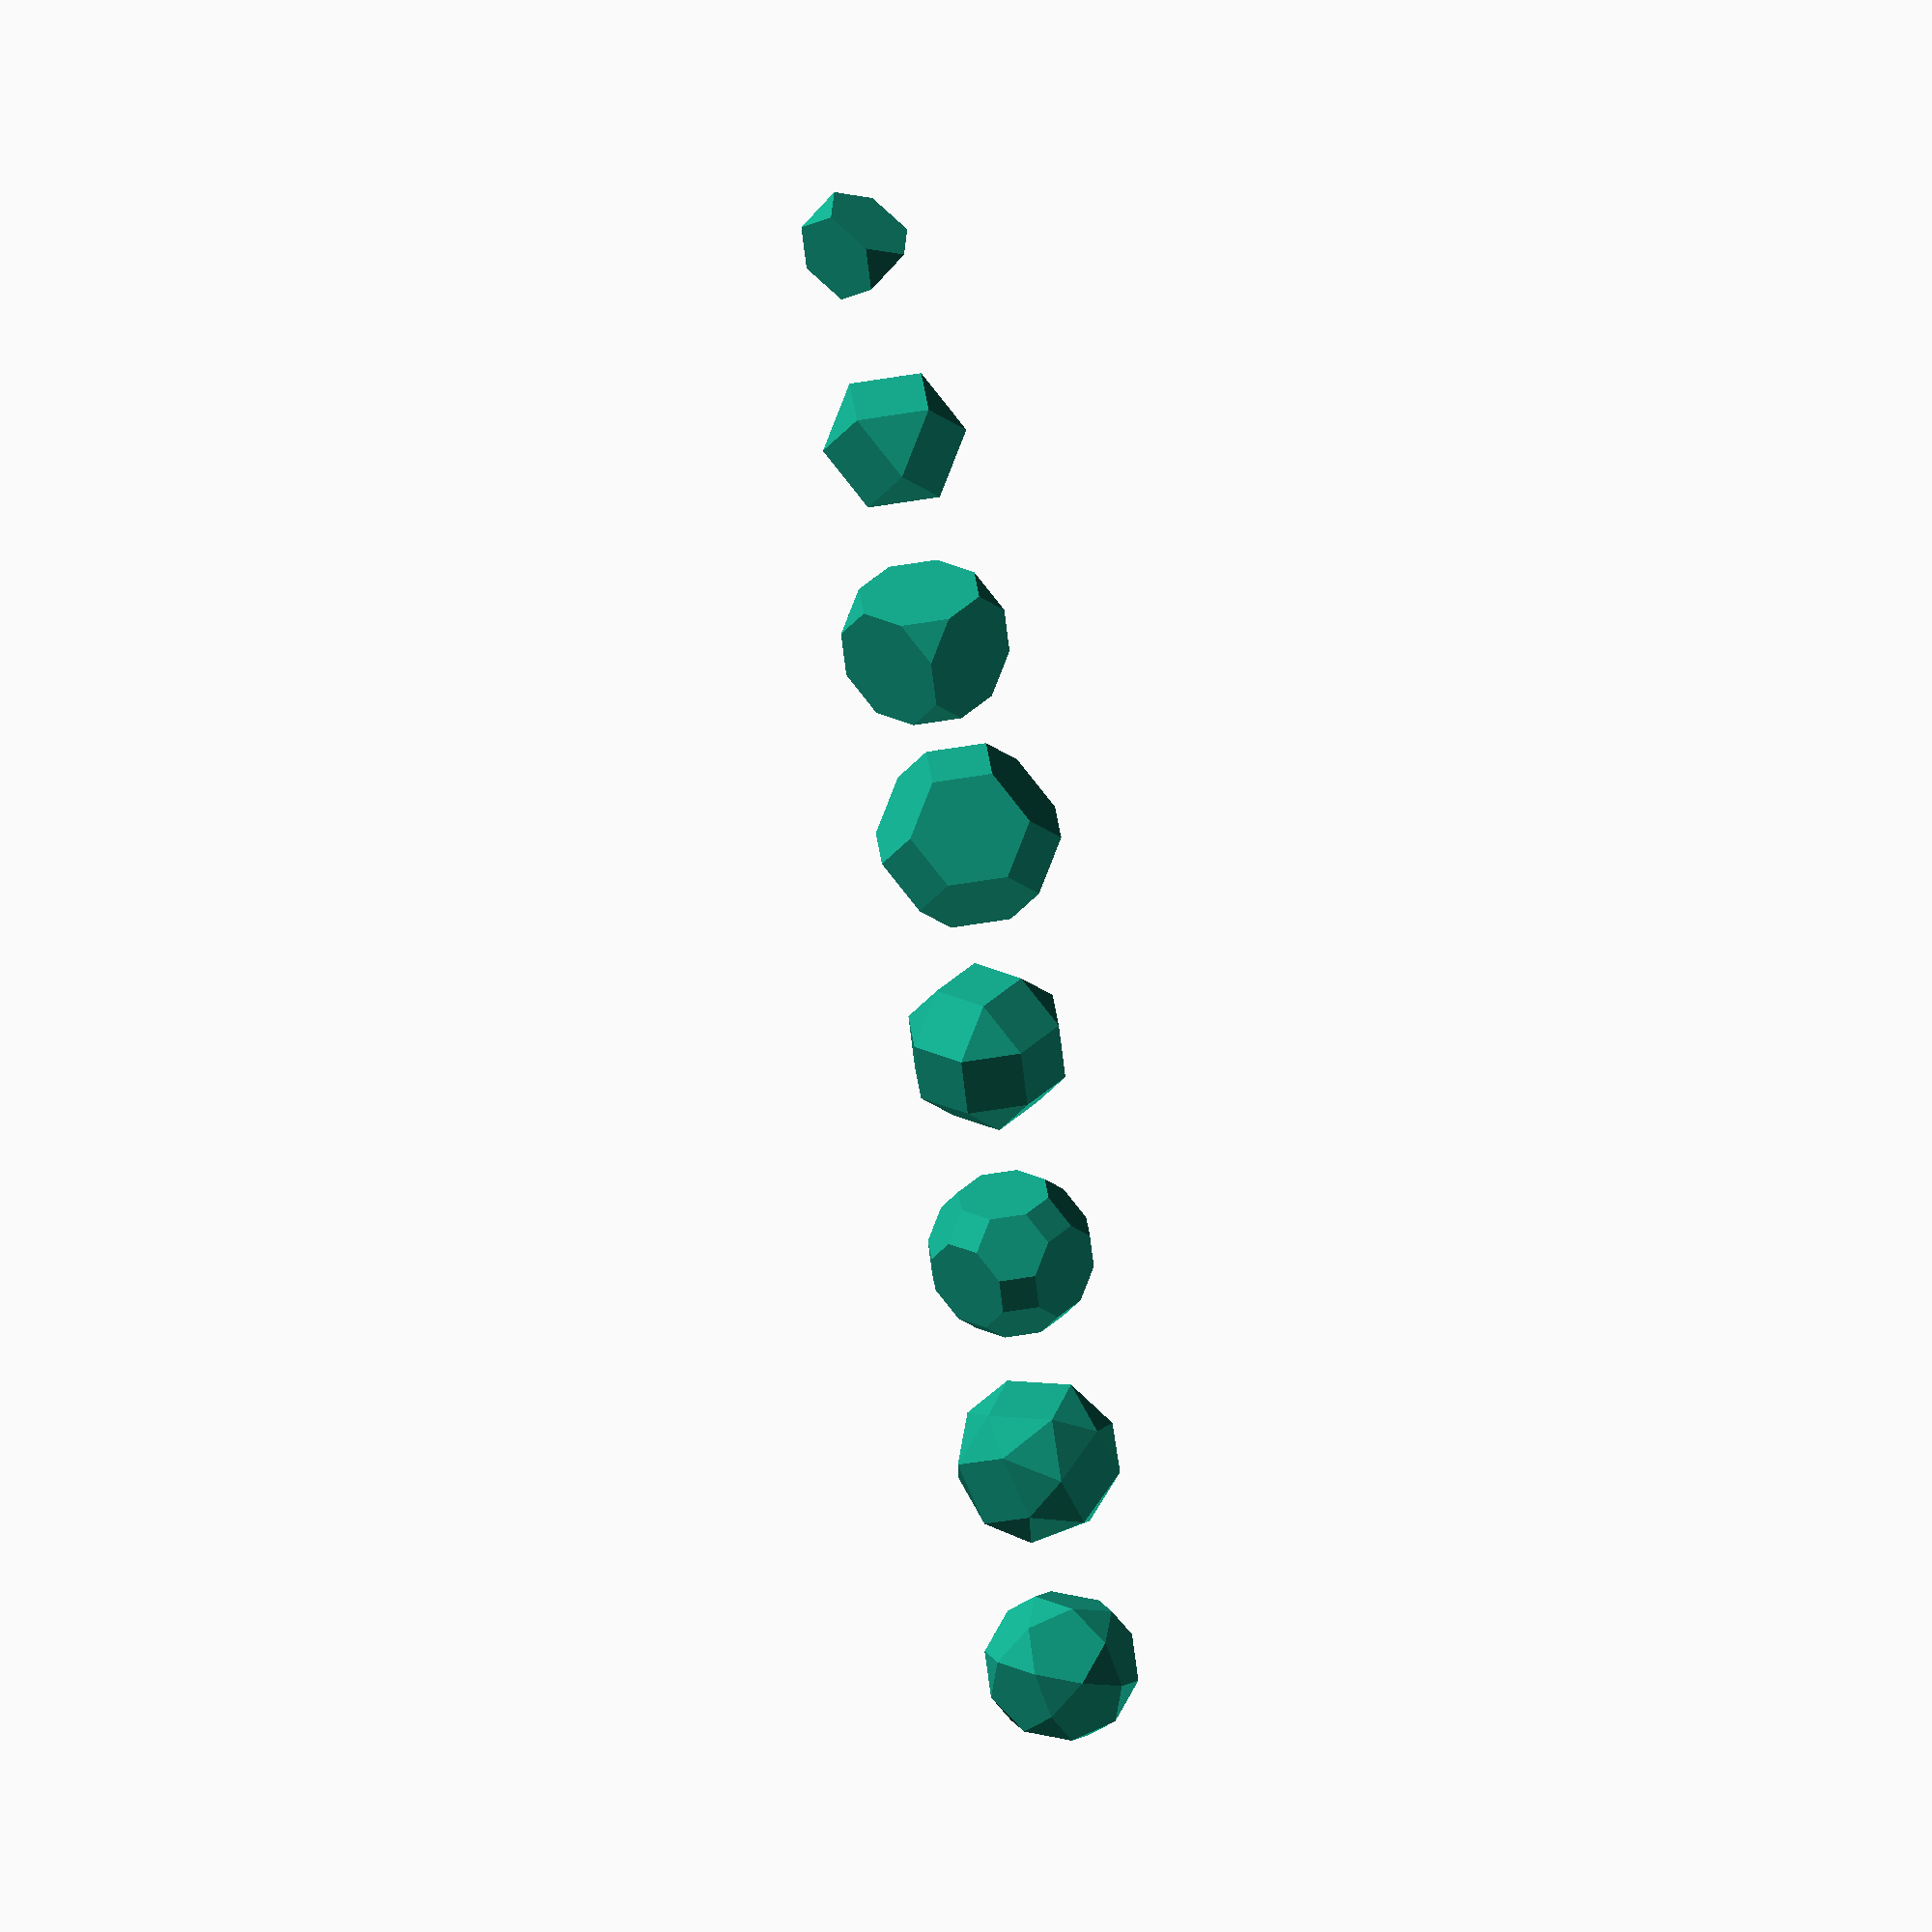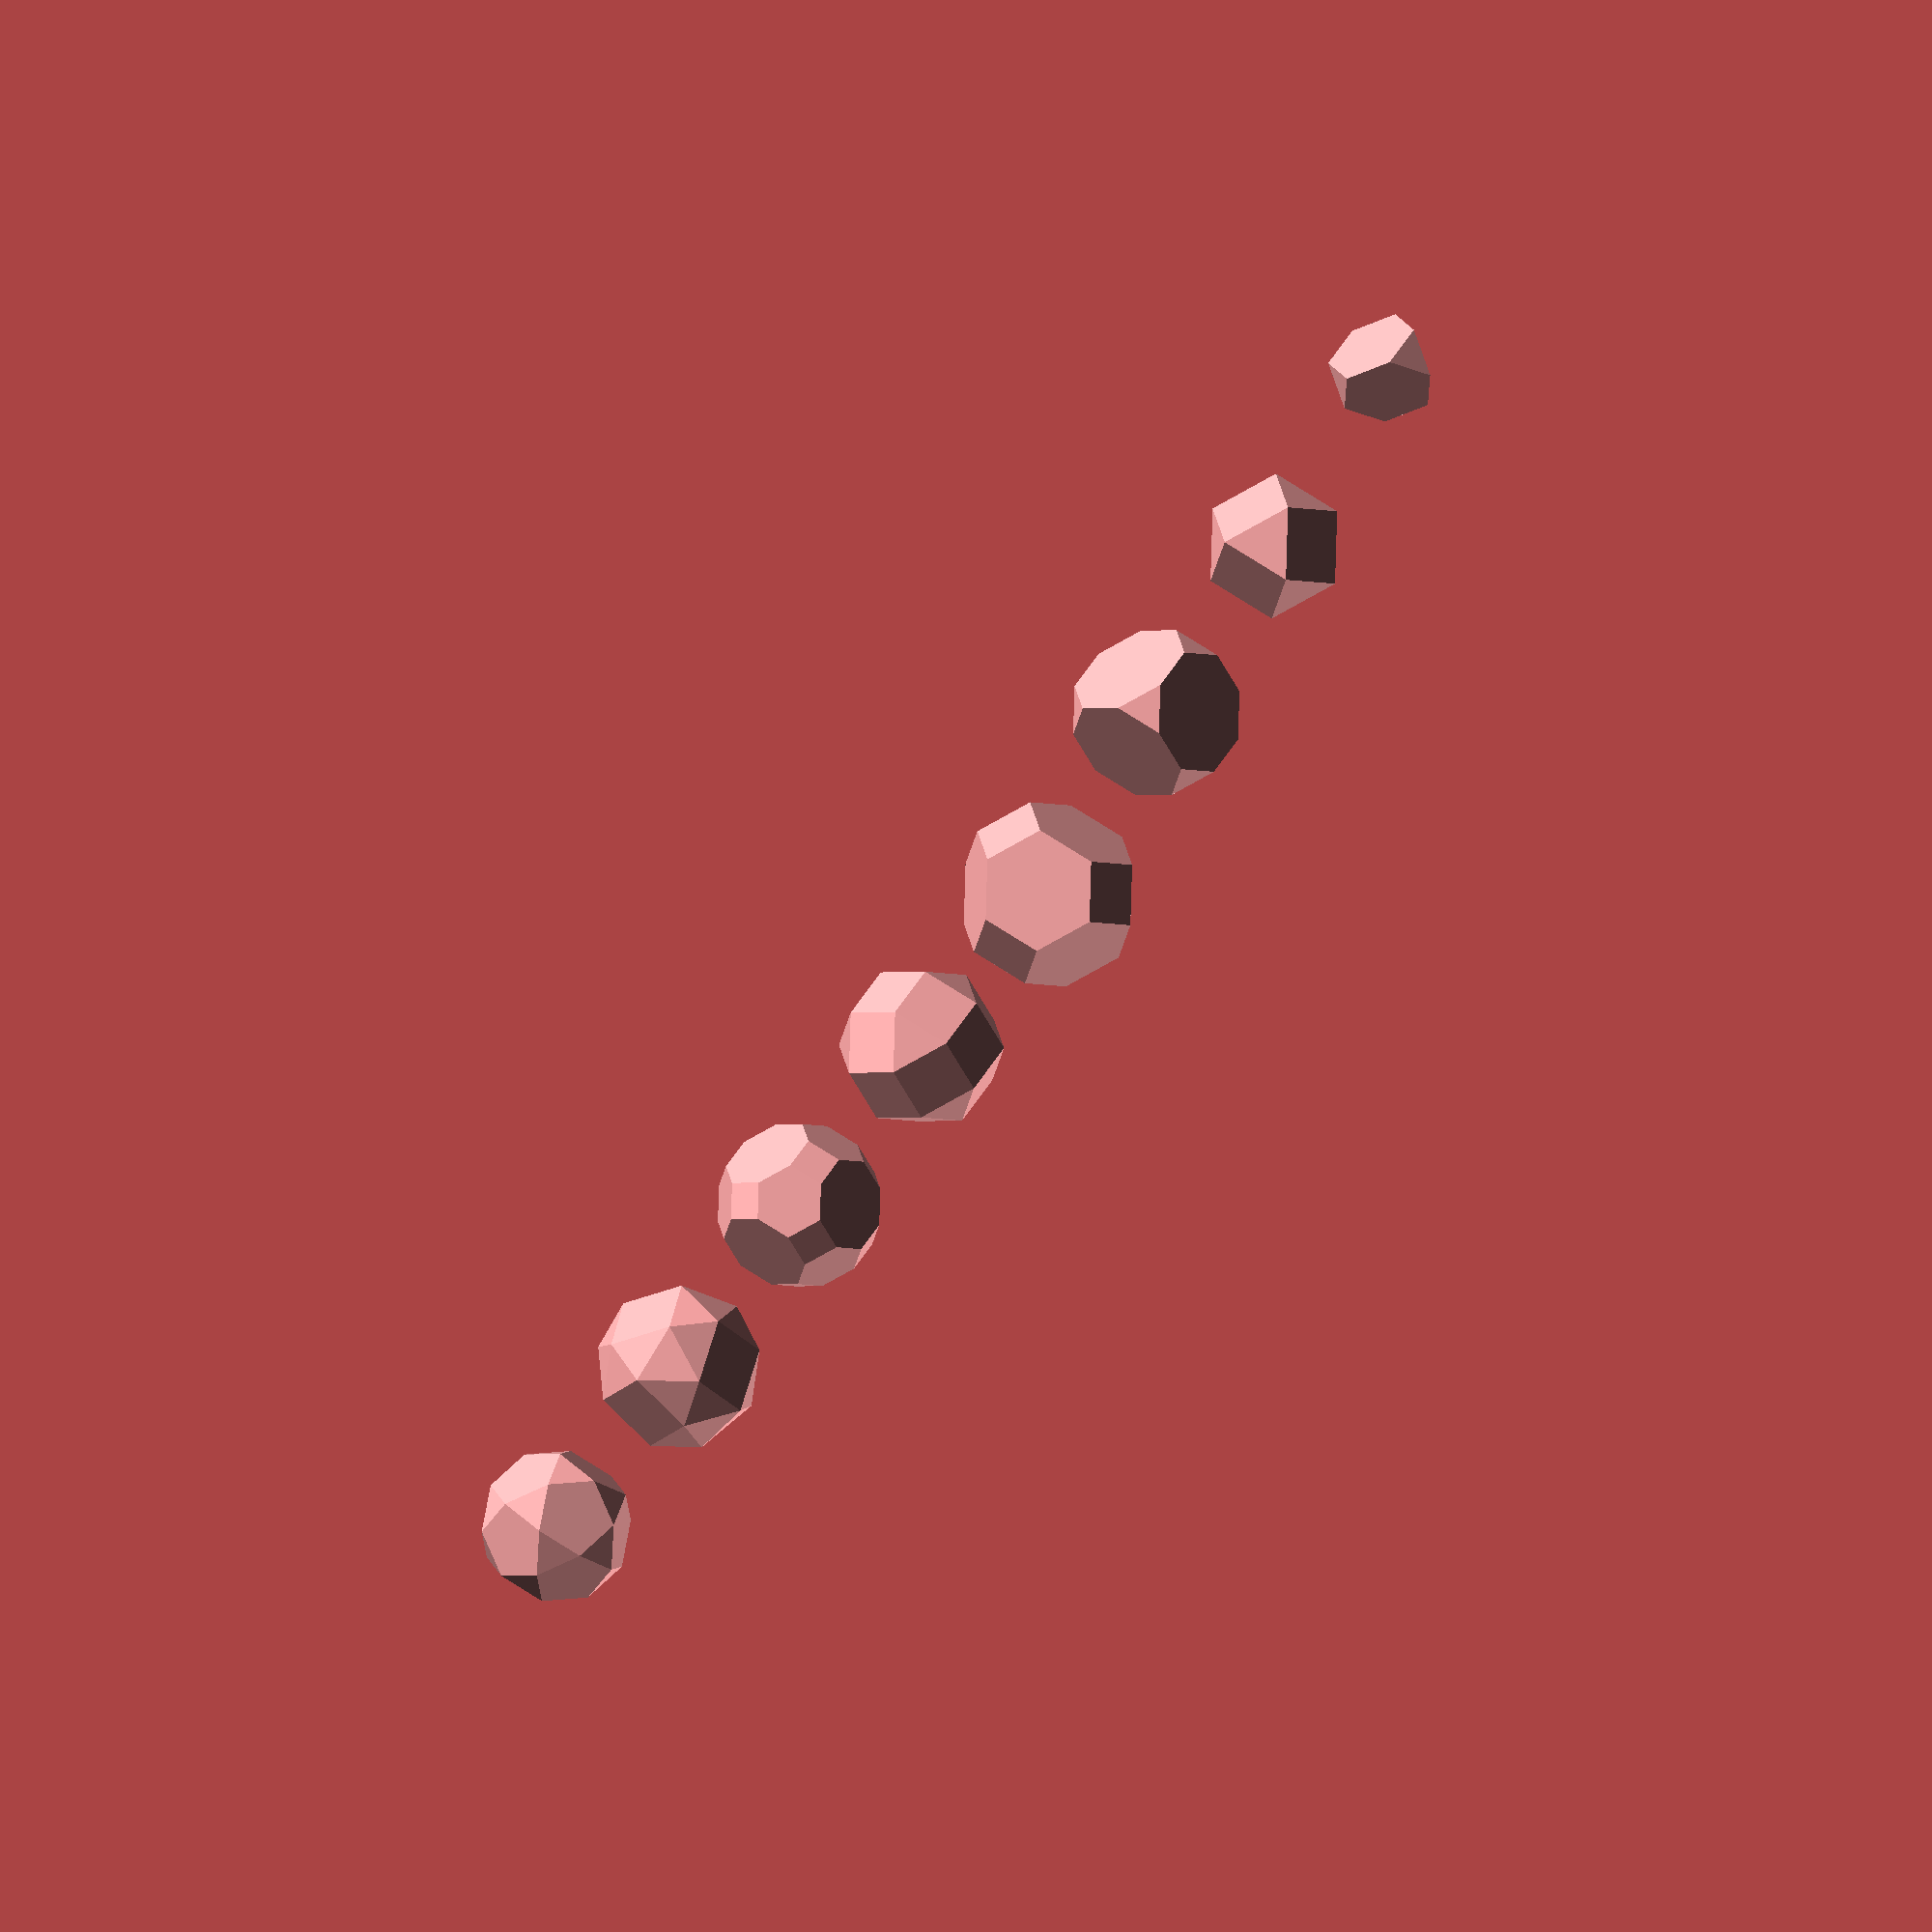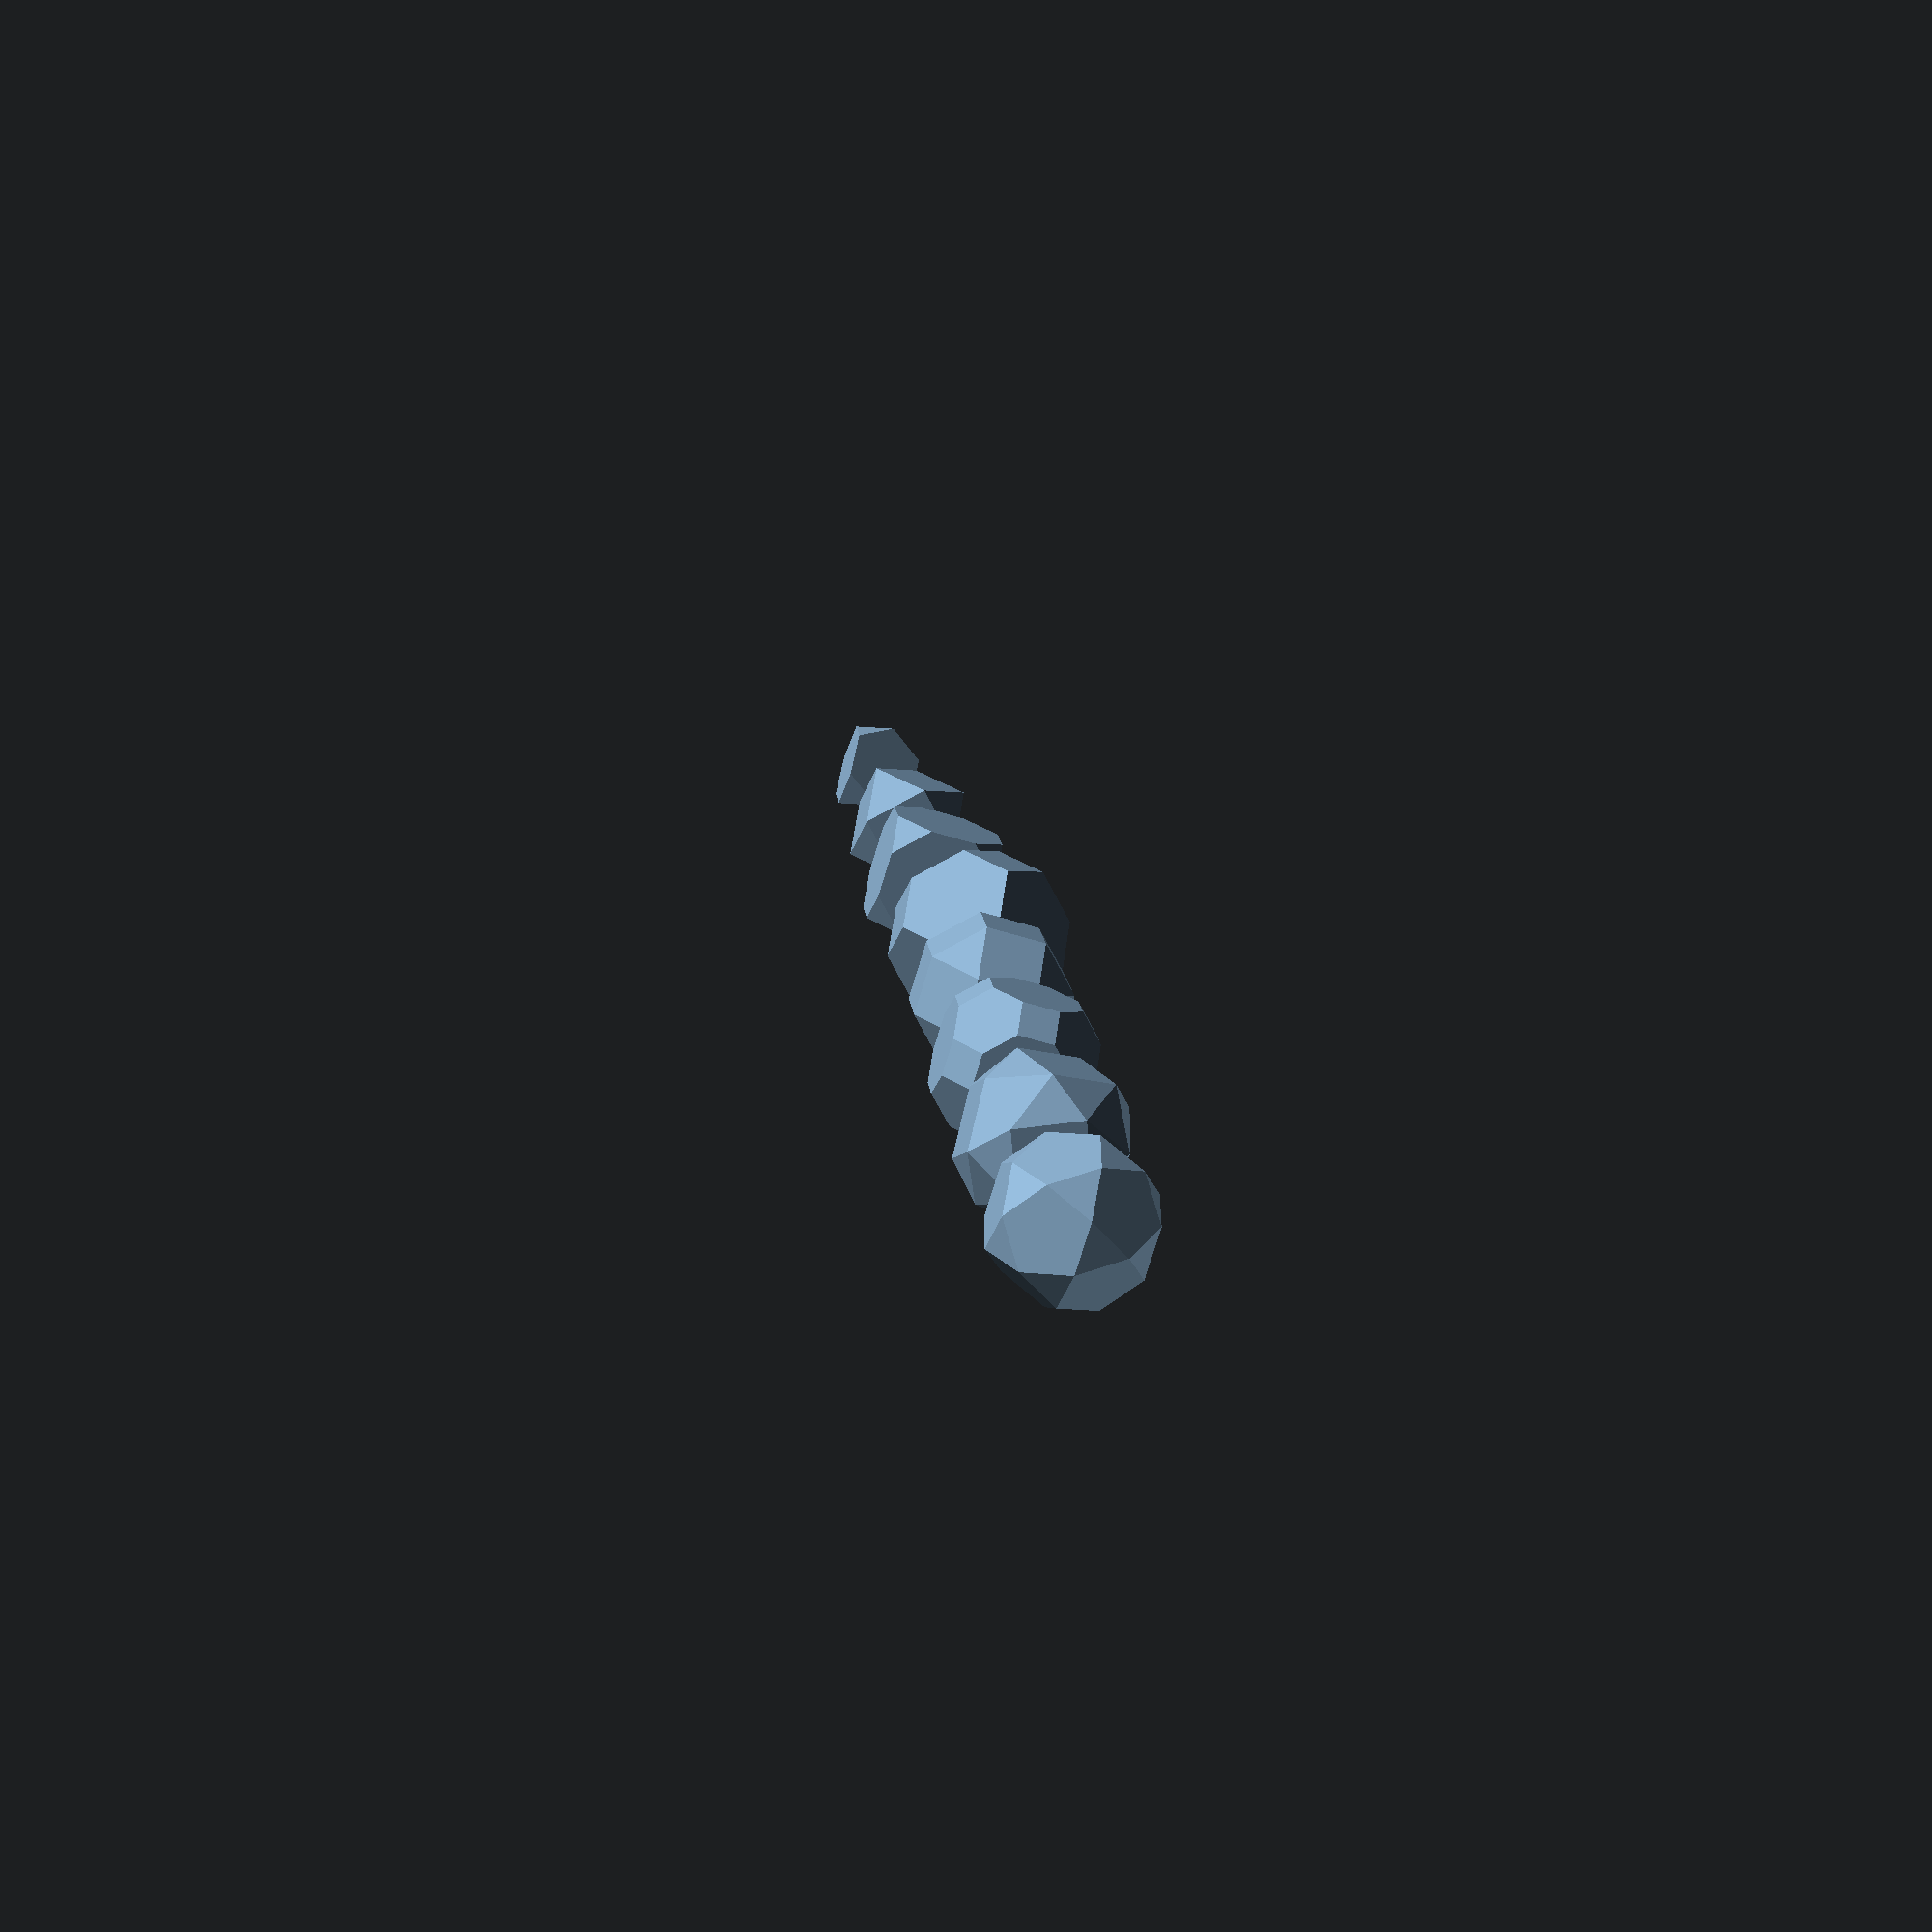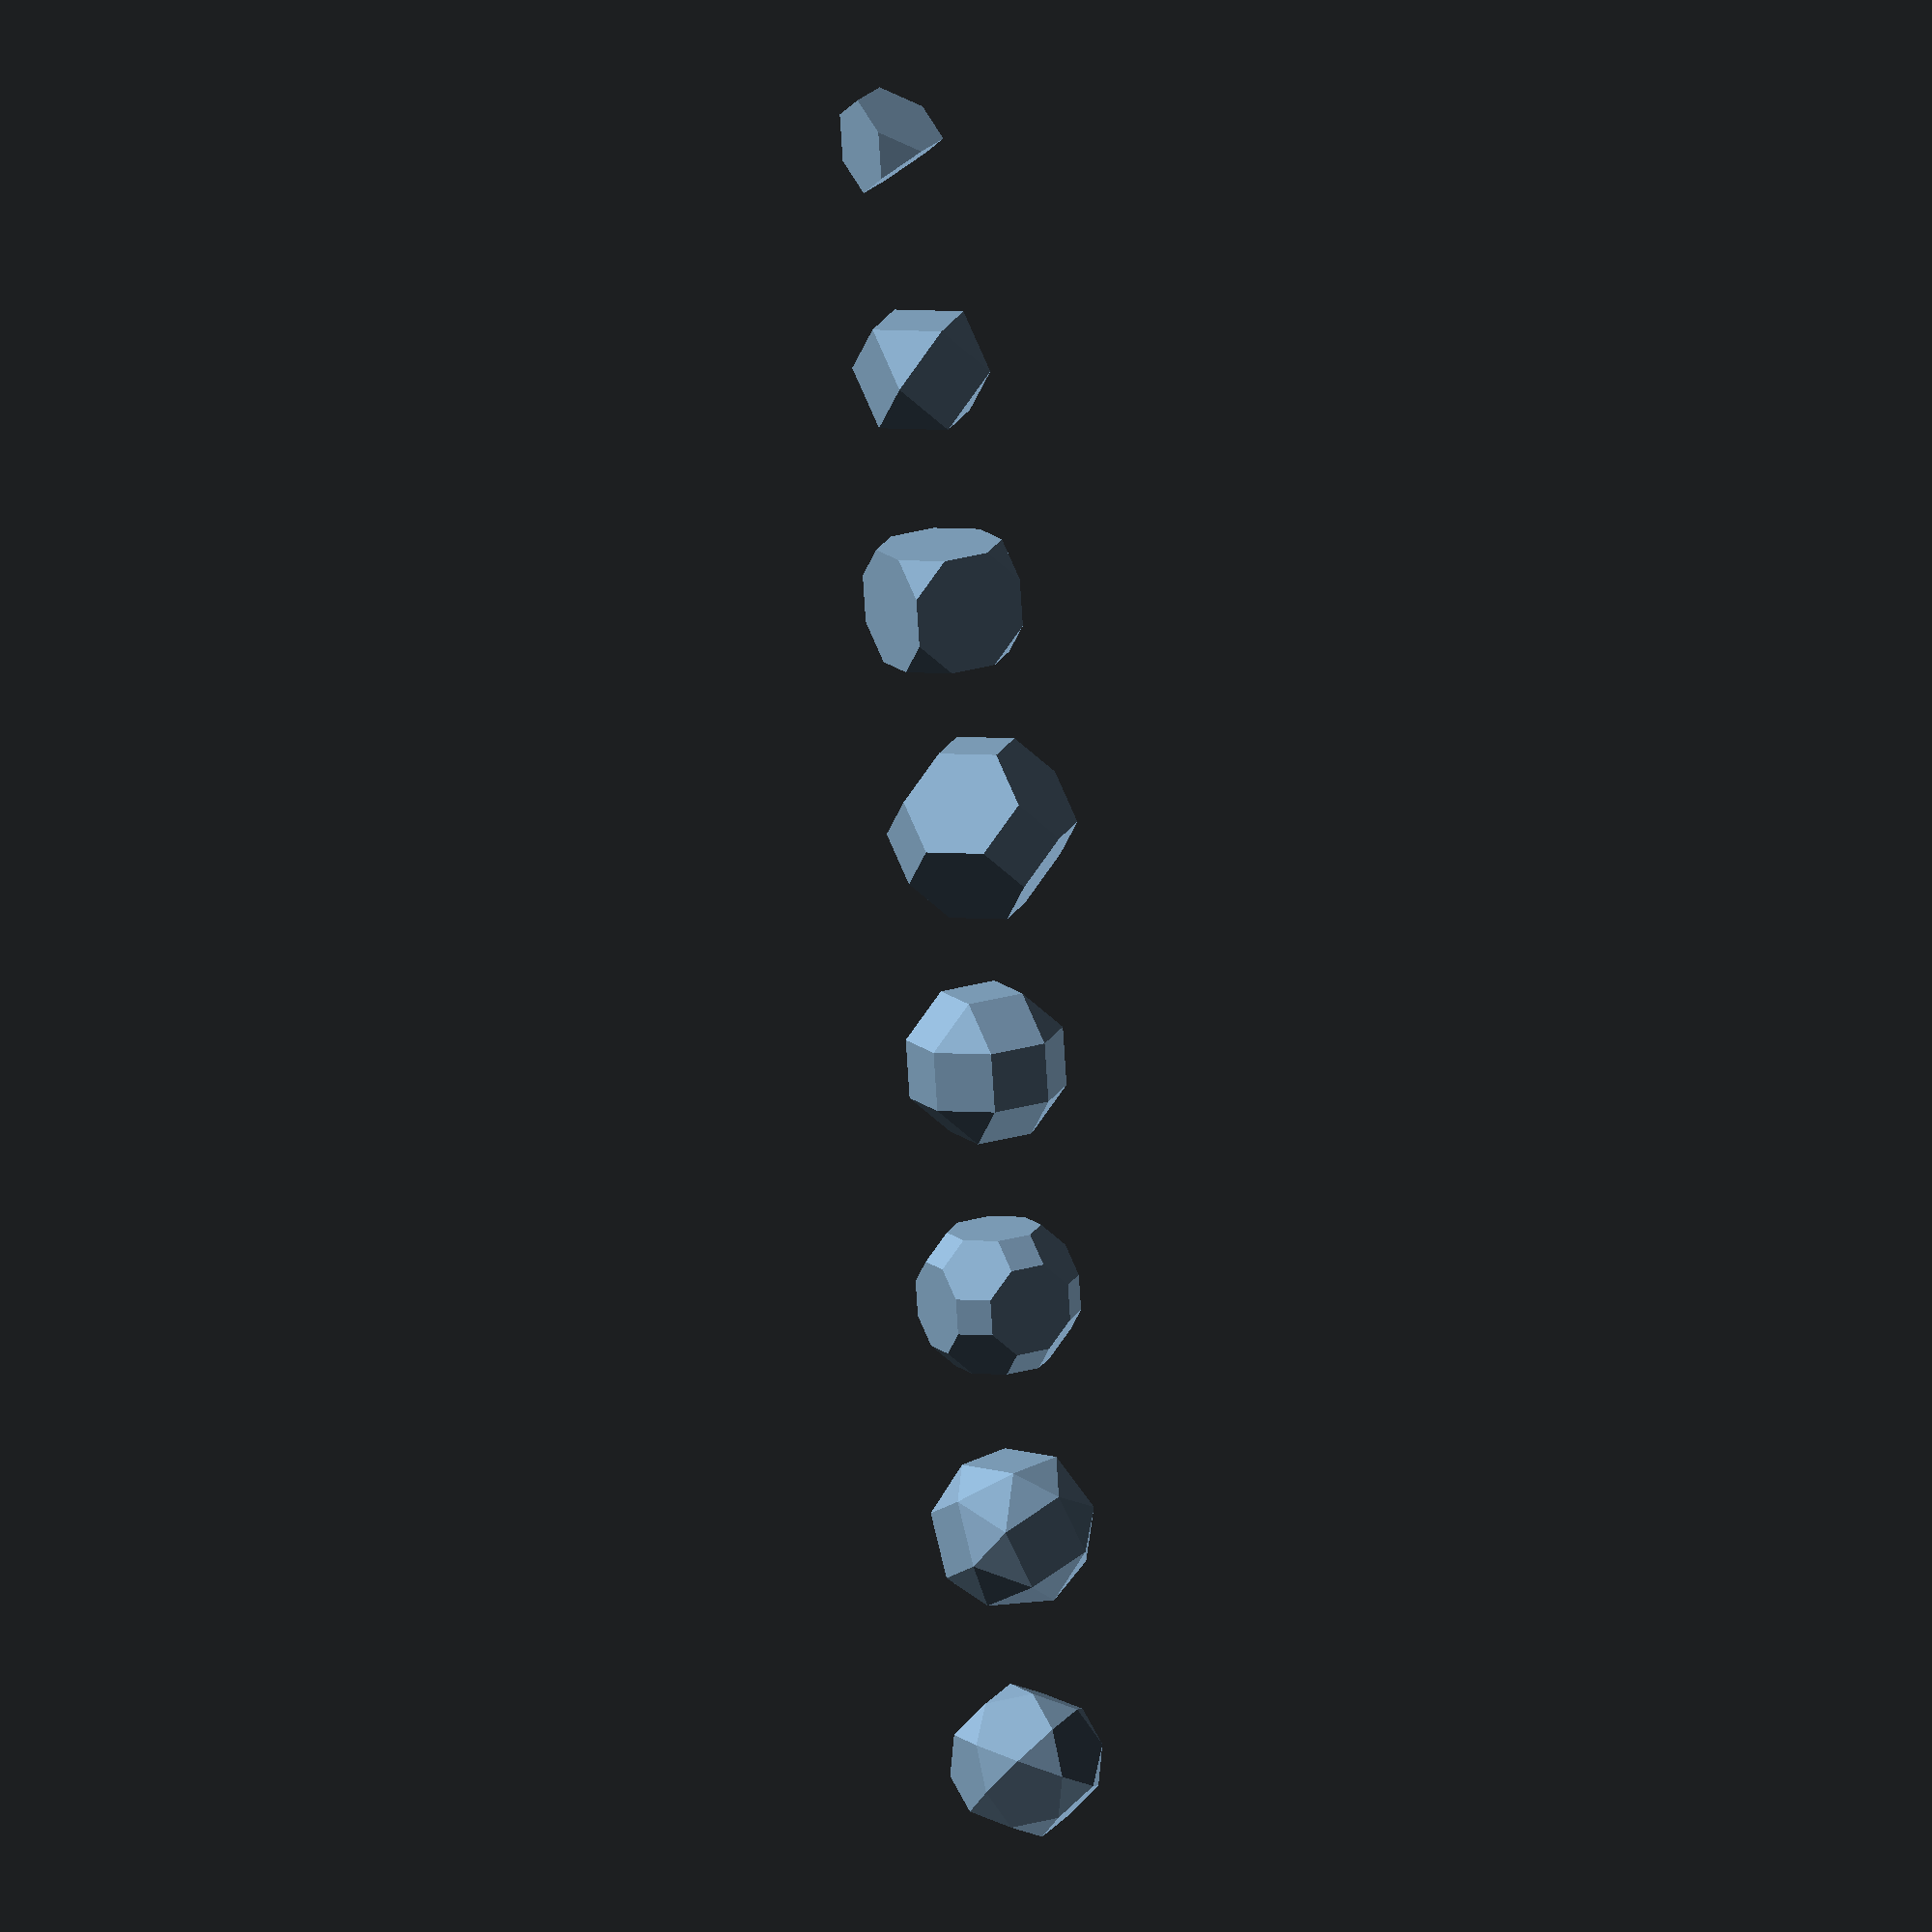
<openscad>
// ArquimedianSolids v.01
// (C) @oblomobka - 2023.03
// GPL license
/*  LIST OF ARQUIMEDIAN SOLIDS
    -------------------------------------------------
    NAME                            CONWAY NOTATION
    + Truncated Tetrahedron         tT
    + Cuboctahedron                 aC / aaT
    + Truncated Cube                tC
    + Truncated Octahedron          tO / bT
    + Rhombicuboctahedron           eC / aaC / aaaT
    + Truncated Cuboctahedron       bC / taC
    - Snub Cube                     sC
    + Icosidodecahedron             aD
    - Truncated Dodecahedron        tD
    - Truncated Icosahedron         tI
    - Rhombicosidodecahedron        eD / aaD
    - Truncated Icosidodecahedron   bD / taD
    - Snub Dodecahedron             sD
*/

/* **CUSTOMIZER VARIABLES** */
// Edge of Truncated Tetrahedron (h ****)
truncatedTetrahedron_Edge=20; //[10:100]
// Edge of Cuboctahedron (h ****)
cuboctahedron_Edge=30; //[10:100]
// Truncated Cube (h ****)
truncatedCube_Edge=20; //[10:100]
// Truncated Octahedron (h ****)
truncatedOctahedron_Edge=25; //[10:100]
// Rhombicuboctahedron (h ****)
rhombicuboctahedron_Edge=25; //[10:100]
// TruncatedCuboctahedron (h ****)
truncatedCuboctahedron_Edge=15; //[10:100]
// Snub Cube (h ****)
snubCube_Edge=15; //[10:100]
// Icosidodecahedron (h ****)
icosidodecahedron_Edge=20; //[10:100]
// Center of the solid or stand over a face
position = "Face"; //["Center", "Face"]
// Distance between solids in the rendering
matrix = 100; //[50:200]

/* **MODULES** */   
module TruncatedTetrahedron(edge=20, position="Face"){ //tT
    // Invariants
    diAngle66_tT = acos(1/3); // dihedral angle between hexagonal faces of tT  = 70.529
    diAngle36_tT = acos(-1/3); // dihedral angle between hexagonal-triangle faces of tT = 109,471
    
    rInsTruncatedTetrahedron = 3/sqrt(24); // radius of a inscribed sphere touching the hexagons - for edge = 1 -> radius = 0,612
    
    // Variables
    a=3*edge/(2*sqrt(2));   // Tetrahedron points
    b=edge/sqrt(2);         // Truncate factor
    
    // Definition of points and faces
    tTpoints=[  [a-b,a-b,a],[a, a-b, a-b],[a-b, a, a-b],                // +X +Y +Z
                [-(a-b),-(a-b),a],[-a, -(a-b), a-b],[-(a-b), -a, a-b],  // -X -Y +Z
                [a-b,-(a-b),-a],[a, -(a-b), -(a-b)],[a-b, -a, -(a-b)],  // +X -Y -Z
                [-(a-b),a-b,-a],[-a, a-b, -(a-b)],[-(a-b), a, -(a-b)]   // -X +Y -Z              
                ];
    tTfaces=[  
                [0,1,2],[3,4,5],[6,7,8],[9,10,11],
                [1,0,3,5,8,7],[2,1,7,6,9,11],[0,2,11,10,4,3],[5,4,10,9,6,8]
                ];
 
    // Polyhedron stands on xy plane centered on the center of the face or centered on the center of polyhedron
    if(position=="Center") {
        polyhedron(tTpoints,tTfaces);}
    else if(position=="Face"){
        translate([0,0,edge*rInsTruncatedTetrahedron]) 
            rotate([90-diAngle66_tT/2, 0, 0])
                rotate([0, 0, 45])
                    polyhedron(tTpoints,tTfaces);}
    }

module Cuboctahedron(edge=20, position="Face"){ //aC / aaT
    // Constants

    
    // Variables
    a=edge/sqrt(2);
    
    // Definition of points and faces
    tCpoints=[  [a,a,0],[a,-a,0],[-a,-a,0],[-a,a,0],
                [a,0,a],[a,0,-a],[-a,0,-a],[-a,0,a],
                [0,a,a],[0,a,-a],[0,-a,-a],[0,-a,a]
                ];
    tCfaces=[   [0,4,1,5],[0,9,3,8],[1,11,2,10],[2,7,3,6],[4,8,7,11],[6,9,5,10],
                [0,8,4],[0,5,9],[1,4,11],[1,10,5],
                [2,11,7],[2,6,10],[3,7,8],[3,9,6]
                ];
  
    // Polyhedron stands on xy plane centered on the center of the face or centered on the center of polyhedron
    if(position=="Face"){
        translate([0,0,a])
            polyhedron(tCpoints,tCfaces);}
    else if(position=="Center") {
        polyhedron(tCpoints,tCfaces);}
    }
    
module TruncatedCube(edge=20, position="Face"){ //tC 
    // Constants
    
    // Variables
    x=(edge+2*edge/sqrt(2))/2;
    b=edge/sqrt(2); //b represent the truncation value to obtain regular polygons. It operates on the vertex of the original(Platonic) polyhedron.
    
    // Definition of points and faces
    aCpoints=[  [x-b,x,x],[x,x-b,x],[x,x,x-b],
                [-(x-b),x,x],[-x,x-b,x],[-x,x,x-b],
                [-(x-b),-x,x],[-x,-(x-b),x],[-x,-x,x-b],
                [x-b,-x,x],[x,-(x-b),x],[x,-x,x-b],
                [x-b,x,-x],[x,x-b,-x],[x,x,-(x-b)],
                [-(x-b),x,-x],[-x,x-b,-x],[-x,x,-(x-b)],
                [-(x-b),-x,-x],[-x,-(x-b),-x],[-x,-x,-(x-b)],
                [x-b,-x,-x],[x,-(x-b),-x],[x,-x,-(x-b)]
                ];
    aCfaces=[   [0,1,2],[3,4,5],[6,7,8],[9,10,11],
                [0,3,4,7,6,9,10,1],
                [12,14,13],[15,16,17],[18,20,19],[21,22,23],
                [12,13,22,21,18,19,16,15],
                [1,10,11,23,22,13,14,2],
                [6,8,20,18,21,23,11,9],
                [4,5,17,16,19,20,8,7],
                [0,2,14,12,15,17,5,3]
                ];
  
    // Polyhedron stands on xy plane centered on the center of the face or centered on the center of polyhedron
    if(position=="Face"){
        translate([0,0,x])
            polyhedron(aCpoints,aCfaces);}
    else if(position=="Center") {
        //rotate([0, 0, 45])
            polyhedron(aCpoints,aCfaces);}
    }
    
module TruncatedOctahedron(edge=20, position="Face"){ //tO / bT
    // Constants
    
    // Variables
    x=3*edge/sqrt(2);
    b=edge/sqrt(2); //b represent the truncation value to obtain regular polygons. It operates on the vertex of the original(Platonic) polyhedron.
    
    // Definition of points and faces
    tOpoints=[  [x-b,0,b],[x-b,b,0],[x-b,0,-b],[x-b,-b,0],
                [0,x-b,b],[b,x-b,0],[0,x-b,-b],[-b,x-b,0],
                [b,0,x-b],[0,b,x-b],[-b,0,x-b],[0,-b,x-b],
                [-(x-b),0,b],[-(x-b),b,0],[-(x-b),0,-b],[-(x-b),-b,0],
                [0,-(x-b),b],[b,-(x-b),0],[0,-(x-b),-b],[-b,-(x-b),0],
                [b,0,-(x-b)],[0,b,-(x-b)],[-b,0,-(x-b)],[0,-b,-(x-b)],
                ];
    tOfaces=[   [0,3,2,1],[4,5,6,7],[8,9,10,11],[12,13,14,15],[16,19,18,17],[20,23,22,21],
                [0,8,11,16,17,3],[0,1,5,4,9,8],[4,7,13,12,10,9],[10,12,15,19,16,11],
                [14,22,23,18,19,15],[6,21,22,14,13,7],[2,3,17,18,23,20],[1,2,20,21,6,5]
                ];
  
    // Polyhedron stands on xy plane centered on the center of the face or centered on the center of polyhedron
    if(position=="Face"){
        translate([0,0,edge*sqrt(2)])
                polyhedron(tOpoints,tOfaces);}
    else if(position=="Center") {
        rotate([0, 0, 45])
            polyhedron(tOpoints,tOfaces);}
    }

module Rhombicuboctahedron(edge=20, position="Face"){ //eC / aaC / aaaT 
    // Constants
    
    // Variables
    x=(edge+2*edge/sqrt(2))/2;
    b=edge/sqrt(2); //b represent the truncation value to obtain regular polygons. It operates on the vertex of the original(Platonic) polyhedron.
    
    // Definition of points and faces
    eCpoints=[  [x,x-b,x-b],[x-b,x,x-b],[x-b,x-b,x],
                [x,-(x-b),x-b],[x-b,-x,x-b],[x-b,-(x-b),x],
                [-x,-(x-b),x-b],[-(x-b),-x,x-b],[-(x-b),-(x-b),x],
                [-x,x-b,x-b],[-(x-b),x,x-b],[-(x-b),x-b,x],
                
                [x,x-b,-(x-b)],[x-b,x,-(x-b)],[x-b,x-b,-x],
                [x,-(x-b),-(x-b)],[x-b,-x,-(x-b)],[x-b,-(x-b),-x],
                [-x,-(x-b),-(x-b)],[-(x-b),-x,-(x-b)],[-(x-b),-(x-b),-x],
                [-x,x-b,-(x-b)],[-(x-b),x,-(x-b)],[-(x-b),x-b,-x],
                ];
    eCfaces=[   [0,1,2],[3,5,4],[6,7,8],[9,11,10],
                [12,13,14],[15,16,17],[18,20,19],[21,22,23],
                [2,11,8,5],[5,8,7,4],[2,5,3,0],[2,1,10,11],[8,11,9,6],
                [7,19,16,4],[3,4,16,15],[0,3,15,12],[0,12,13,1],
                [1,13,22,10],[10,22,21,9],[9,21,18,6],[6,18,19,7],
                [17,20,23,14],[15,17,14,12],[13,14,23,22],[23,20,18,21],[16,19,20,17]
                ];
  
    // Polyhedron stands on xy plane centered on the center of the face or centered on the center of polyhedron
    if(position=="Face"){
        translate([0,0,x])
            polyhedron(eCpoints,eCfaces);}
    else if(position=="Center") {
        //rotate([0, 0, 45])
            polyhedron(eCpoints,eCfaces);}
    }
        
module TruncatedCuboctahedron(edge=20, position="Face"){ //bC / taC
    // Invariants
    
    
    // Variables
    a=edge/2+2*edge/sqrt(2);
    b=edge/sqrt(2); //b represent the truncation value to obtain regular polygons. It operates on the vertex of the original polyhedron, the cuboctahedron in this case.
    c=b/sqrt(2);
    
    // Definition of points and faces
    taCpoints=[ [a-b, a, c],[a-b, a, -c],[a, a-b, -c],[a, a-b, c],          //+X+Y
                [a-b,-a,c],[a-b,-a,-c],[a,-(a-b),-c],[a,-(a-b),c],          //+X-Y
                [-(a-b),-a,c],[-(a-b),-a,-c],[-a,-(a-b),-c],[-a,-(a-b),c],  //-X-Y
                [-(a-b),a,c],[-(a-b),a,-c],[-a,a-b,-c],[-a,a-b,c],          //-X+Y
    
                [a-b,c,a],[a-b,-c,a],[a,-c,a-b],[a,c,a-b],                  //+X+Z
                [a-b,c,-a],[a-b,-c,-a],[a,-c,-(a-b)],[a,c,-(a-b)],          //+X-Z
                [-(a-b),c,-a],[-(a-b),-c,-a],[-a,-c,-(a-b)],[-a,c,-(a-b)],  //-X-Z
                [-(a-b),c,a],[-(a-b),-c,a],[-a,-c,a-b],[-a,c,a-b],          //-X+Z
    
                [c,a-b,a],[-c,a-b,a],[-c,a,a-b],[c,a,a-b],                  //+Y+Z
                [c,a-b,-a],[-c,a-b,-a],[-c,a,-(a-b)],[c,a,-(a-b)],          //+Y-Z
                [c,-(a-b),-a],[-c,-(a-b),-a],[-c,-a,-(a-b)],[c,-a,-(a-b)],  //-Y-Z
                [c,-(a-b),a],[-c,-(a-b),a],[-c,-a,a-b],[c,-a,a-b]           //-Y+Z
                ];
    taCfaces=[  [0,1,2,3],[4,5,6,7],[8,9,10,11],[12,13,14,15],              // Centrer of squares in XY
                [16,17,18,19],[20,21,22,23],[24,25,26,27],[28,29,30,31],    // Centrer of squares in XZ
                [32,33,34,35],[36,37,38,39],[40,41,42,43],[44,45,46,47],    // Centrer of squares in YZ
                [2,3,19,18,7,6,22,23],[34,35,0,1,39,38,13,12],
                [15,14,27,26,10,11,30,31],[4,5,43,42,9,8,46,47],
                [17,16,32,33,28,29,45,44],[21,20,36,37,24,25,41,40],
                [3,0,35,32,16,19],[1,2,23,20,36,39],[4,7,18,17,44,47],[43,40,21,22,6,5],
                [12,15,31,28,33,34],[8,11,30,29,45,46],[14,13,38,37,24,27],[25,26,10,9,42,41]
                ];
  
    // Polyhedron stands on xy plane centered on the center of the face or centered on the center of polyhedron
    if(position=="Face"){
        translate([0,0,a])
            polyhedron(taCpoints,taCfaces);}
    else if(position=="Center") {
        polyhedron(taCpoints,taCfaces);}
    }
    
module SnubCube(edge=20, position="Face"){ //sC
    /* There are two possible Snubcubes, one symmetrical to the other. Both Snubcubes can be created from the vertices of a Truncated Cuboctahedron, half of the points for one Snubcube, the other half for the other Snubcube. Found in wikipedia, but does it make sense? diagonals of a square, a hexagon, and octogon should form a equilateral triangle, and it looks as is not possible*/
    
    // Invariants
    
    // Variables
    a=edge/2+2*edge/sqrt(2);
    b=1*edge/sqrt(2); //b represent the truncation value to obtain regular polygons. It operates on the vertex of the original polyhedron, the cuboctahedron in this case.
    c=1*b/sqrt(2);
    
    // Definition of points and faces
    sCpoints=[ [a-b, a, c],[a-b, a, -c],[a, a-b, -c],[a, a-b, c],           //+X+Y  [0-3]
                [a-b,-a,c],[a-b,-a,-c],[a,-(a-b),-c],[a,-(a-b),c],          //+X-Y  [4-7]
                [-(a-b),-a,c],[-(a-b),-a,-c],[-a,-(a-b),-c],[-a,-(a-b),c],  //-X-Y  [8-11]
                [-(a-b),a,c],[-(a-b),a,-c],[-a,a-b,-c],[-a,a-b,c],          //-X+Y  [12-15]
    
                [a-b,c,a],[a-b,-c,a],[a,-c,a-b],[a,c,a-b],                  //+X+Z  [16-19]
                [a-b,c,-a],[a-b,-c,-a],[a,-c,-(a-b)],[a,c,-(a-b)],          //+X-Z  [20-23]
                [-(a-b),c,-a],[-(a-b),-c,-a],[-a,-c,-(a-b)],[-a,c,-(a-b)],  //-X-Z  [24-27]
                [-(a-b),c,a],[-(a-b),-c,a],[-a,-c,a-b],[-a,c,a-b],          //-X+Z  [28-31]
    
                [c,a-b,a],[-c,a-b,a],[-c,a,a-b],[c,a,a-b],                  //+Y+Z  [32-35]
                [c,a-b,-a],[-c,a-b,-a],[-c,a,-(a-b)],[c,a,-(a-b)],          //+Y-Z  [36-39]
                [c,-(a-b),-a],[-c,-(a-b),-a],[-c,-a,-(a-b)],[c,-a,-(a-b)],  //-Y-Z  [40-43]
                [c,-(a-b),a],[-c,-(a-b),a],[-c,-a,a-b],[c,-a,a-b]           //-Y+Z  [44-47]
                ];
    sCfaces=[  /*[0,1,2,3],[4,5,6,7],[8,9,10,11],[12,13,14,15],              // Centrer of squares in XY
                [16,17,18,19],[20,21,22,23],[24,25,26,27],[28,29,30,31],    // Centrer of squares in XZ
                [32,33,34,35],[36,37,38,39],[40,41,42,43],[44,45,46,47],    // Centrer of squares in YZ*/
                // Scub 1 - created with half of the points above described
                [2,19,7,22],[15,27,10,30],          // squares in X
                [34,0,39,13],[5,42,8,47],           // squares in Y
                [17,32,28,45],[20,37,25,40],        // squares in Z
                // Triangles in XY
                [0,2,19],[2,0,39],
                [15,13,27],[13,15,34],
                [10,8,30],[8,10,42],
                [5,7,47],[7,5,22],
                // Triangles in XZ
                [19,17,7],[17,19,32],
                [28,45,30],[15,30,28],
                [27,10,25],[25,37,27],
                [20,40,22],[22,2,20],
                // Triangles in YZ
                [0,34,32],[34,28,32],
                [17,45,47],[47,8,45],
                [5,42,40],[40,25,42],
                [37,20,39],[13,39,37],
                // "Corner" triangles
                [19,0,32],[15,34,28],[30,8,45],[7,47,17],  // Up
                [2,39,20],[27,13,37],[10,42,25],[22,5,40],
                 // Scub 2
                /*[3,18,6,23],[35,1,38,12],    
                [14,26,11,31],[4,43,9,46],
                [16,33,29,44],[21,36,24,41],*/
                /*[3,0,35,32,16,19],[1,2,23,20,36,39],[4,7,18,17,44,47],[43,40,21,22,6,5],
                [12,15,31,28,33,34],[8,11,30,29,45,46],[14,13,38,37,24,27],[25,26,10,9,42,41]*/
                ];
  
    // Polyhedron stands on xy plane centered on the center of the face or centered on the center of polyhedron
    if(position=="Face"){
        translate([0,0,a])
            polyhedron(sCpoints,sCfaces);}
    else if(position=="Center") {
        polyhedron(sCpoints,sCfaces);}
    }


module Icosidodecahedron(edge=20, position="Face"){ //aD
    // Constants
    phi = (1+sqrt(5))/2; // Golden ratio = 1,618...
    angle_aD = asin(2*sqrt((5+sqrt(5))/10)/(1+sqrt(5))); // angle vertex to center pentagon
    hPentagon = sqrt(phi^2-((5+sqrt(5))/10));
    
    // Variables
    x=edge*phi;
    b=edge/(2*phi);
    b2=x/2;
    
    // Definition of points and faces
    aDpoints=[  [x,0,0],[-x,0,0],[0,x,0],[0,-x,0],[0,0,x],[0,0,-x],  //0-5
    
                [x-b,b2,edge/2],[x-b,b2,-edge/2],[x-b,-b2,edge/2],[x-b,-b2,-edge/2], //+XY/6-9
                [-(x-b),b2,edge/2],[-(x-b),b2,-edge/2],[-(x-b),-b2,edge/2],[-(x-b),-b2,-edge/2],//-XY/10-13
    
                [edge/2,x-b,b2],[-edge/2,x-b,b2],[edge/2,x-b,-b2],[-edge/2,x-b,-b2], //+YZ/14-17
                [edge/2,-(x-b),b2],[-edge/2,-(x-b),b2],[edge/2,-(x-b),-b2],[-edge/2,-(x-b),-b2],//-YZ/18-21
    
                [b2,edge/2,x-b],[b2,-edge/2,x-b],[-b2,edge/2,x-b],[-b2,-edge/2,x-b], //+ZX/22-25
                [b2,edge/2,-(x-b)],[b2,-edge/2,-(x-b)],[-b2,edge/2,-(x-b)],[-b2,-edge/2,-(x-b)],//-ZX/26-29
                ];
    
    aDfaces=[   [0,7,6],[0,8,9],[1,10,11],[1,13,12],        //triangles touching X axis
                [2,15,14],[2,16,17],[3,18,19],[3,21,20],    //triangles touching Y axis
                [4,23,22],[4,24,25],[5,26,27],[5,29,28],    //triangles touching Z axis
                [6,14,22],[8,23,18],[10,24,15],[12,19,25],  //triangles in octants + 
                [7,26,16],[9,20,27],[11,17,28],[13,29,21],  //triangles in octants -
                [0,6,22,23,8],[0,9,27,26,7],[1,12,25,24,10],[1,11,28,29,13],        //pentagons touching X axis
                [2,14,6,7,16],[2,17,11,10,15],[3,20,9,8,18],[3,19,12,13,21],        //pentagons touching Y axis
                [4,22,14,15,24],[4,25,19,18,23],[5,28,17,16,26],[5,29,21,20,27],    //pentagons touching Z axis
                ];
  
    // Polyhedron stands on xy plane centered on the center of the face or centered on the center of polyhedron
    if(position=="Face"){
        translate([0,0,(hPentagon*edge)])
            rotate([0, 90-angle_aD, 0])
                polyhedron(aDpoints,aDfaces);}
    else if(position=="Center") {
        polyhedron(aDpoints,aDfaces);}
    }
    
/* **RENDERING OF SOLIDS** */
TruncatedTetrahedron(edge=truncatedTetrahedron_Edge, position=position);
translate([matrix,0,0])
    Cuboctahedron(edge=cuboctahedron_Edge, position=position);
translate([matrix*2,0,0])
    TruncatedCube(edge=truncatedCube_Edge, position=position);
translate([matrix*3,0,0])
    TruncatedOctahedron(edge=truncatedOctahedron_Edge, position=position);
translate([matrix*4,0,0])
    Rhombicuboctahedron(edge=rhombicuboctahedron_Edge, position=position);
translate([matrix*5,0,0])
    TruncatedCuboctahedron(edge=truncatedCuboctahedron_Edge, position=position);
translate([matrix*6,0,0])
    SnubCube(edge=snubCube_Edge, position=position);
translate([matrix*7,0,0])
    Icosidodecahedron(edge=icosidodecahedron_Edge, position=position);
   
    

</openscad>
<views>
elev=323.7 azim=98.0 roll=218.8 proj=o view=wireframe
elev=56.9 azim=55.8 roll=207.3 proj=o view=solid
elev=57.7 azim=108.3 roll=252.0 proj=p view=wireframe
elev=157.3 azim=277.8 roll=297.7 proj=o view=solid
</views>
